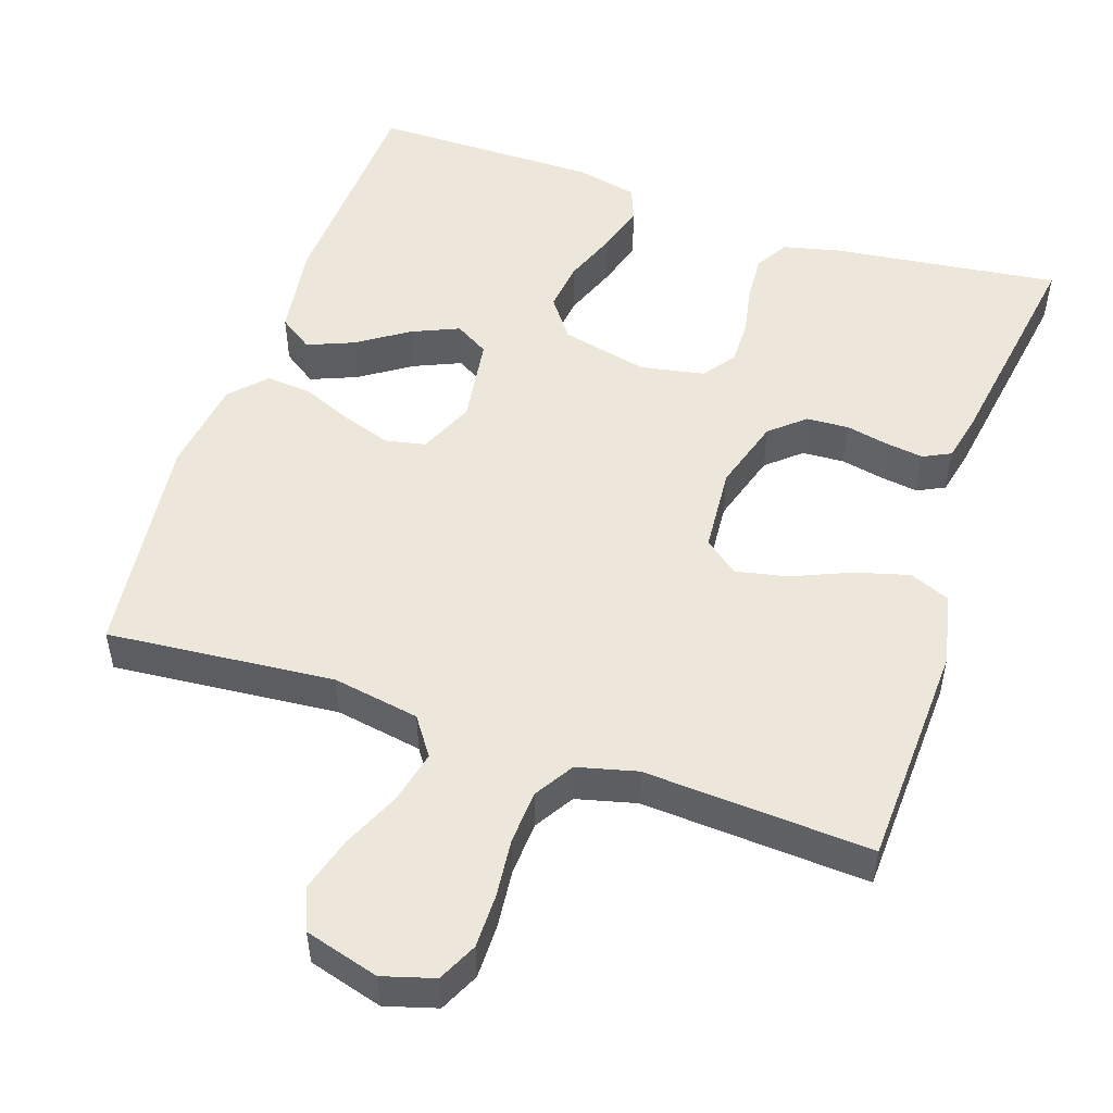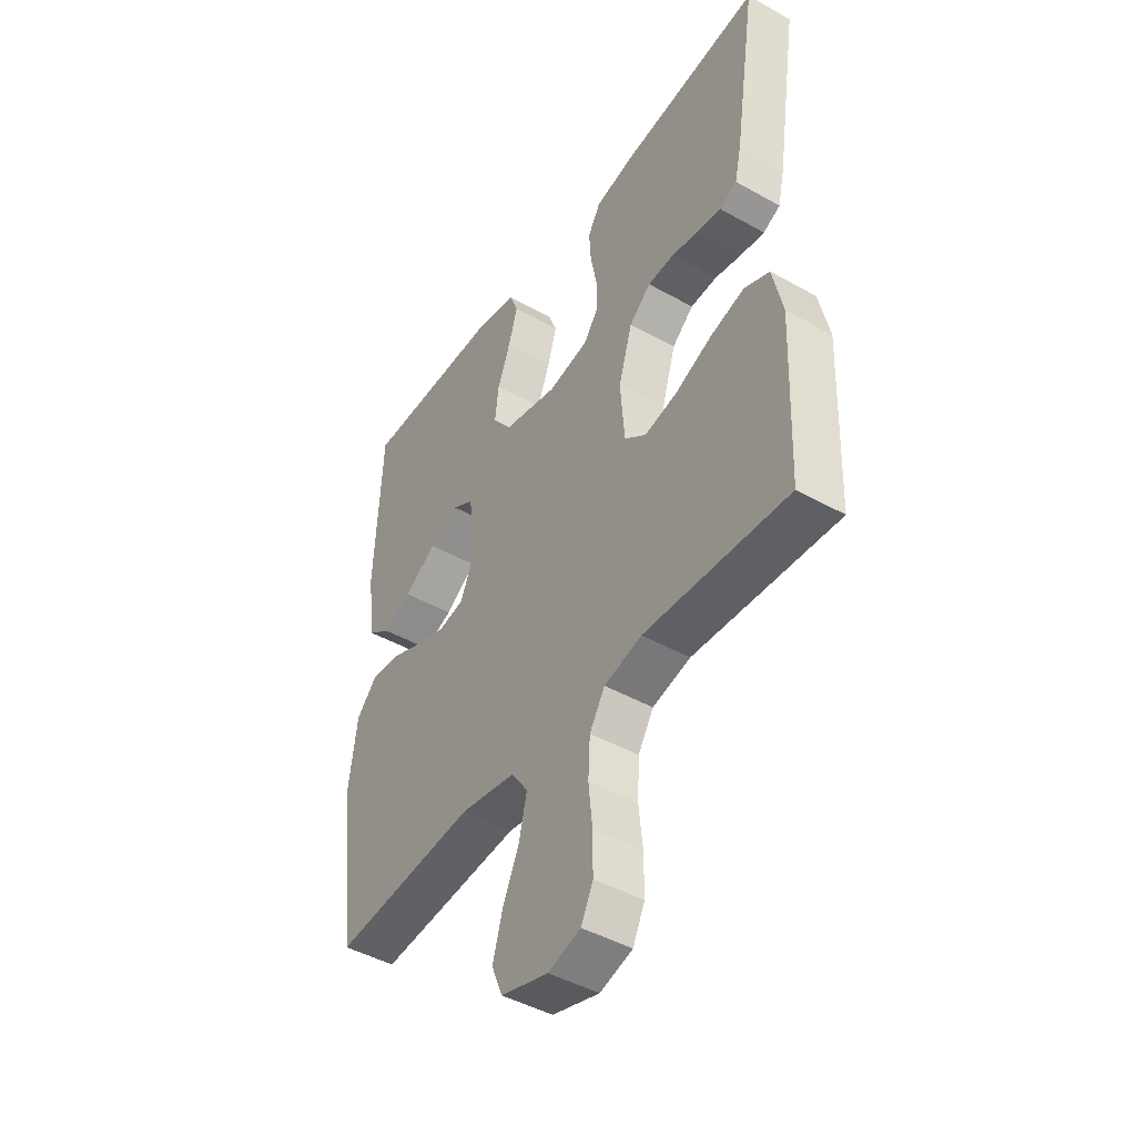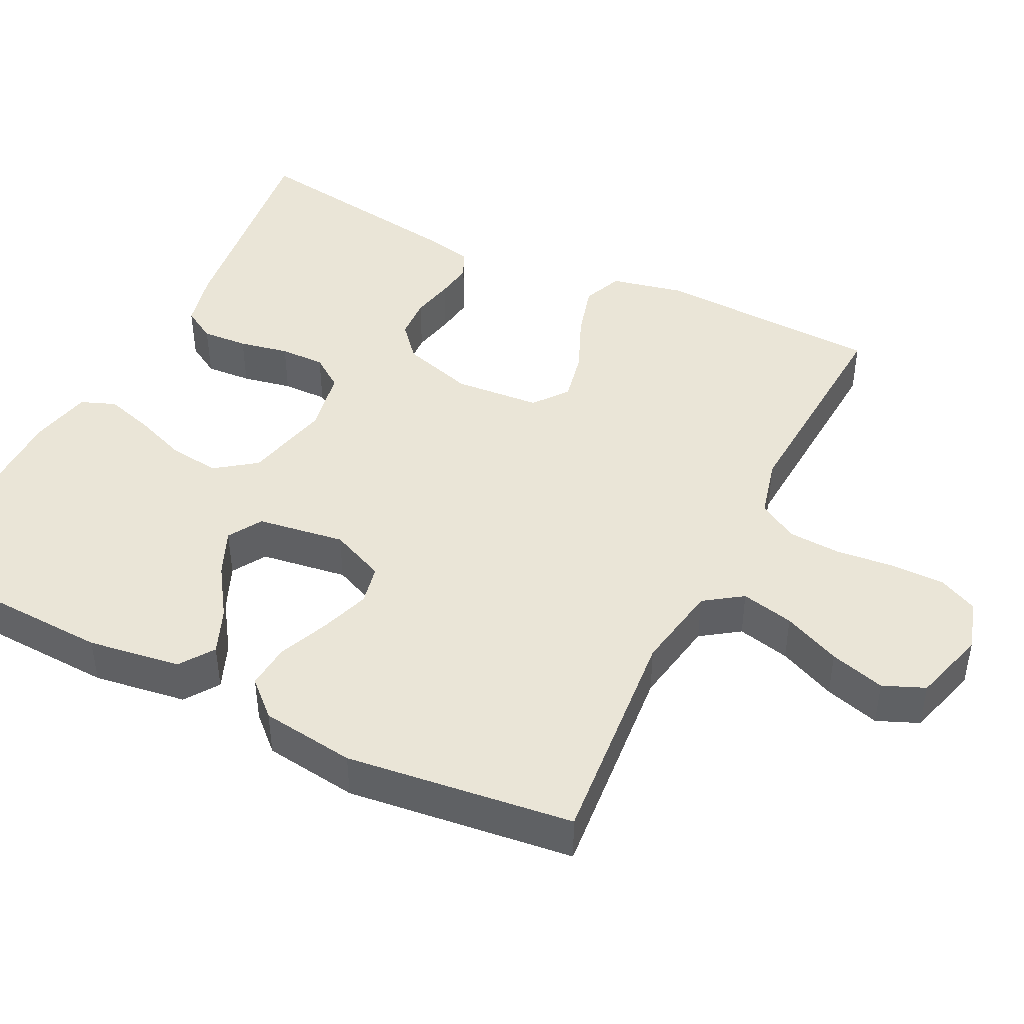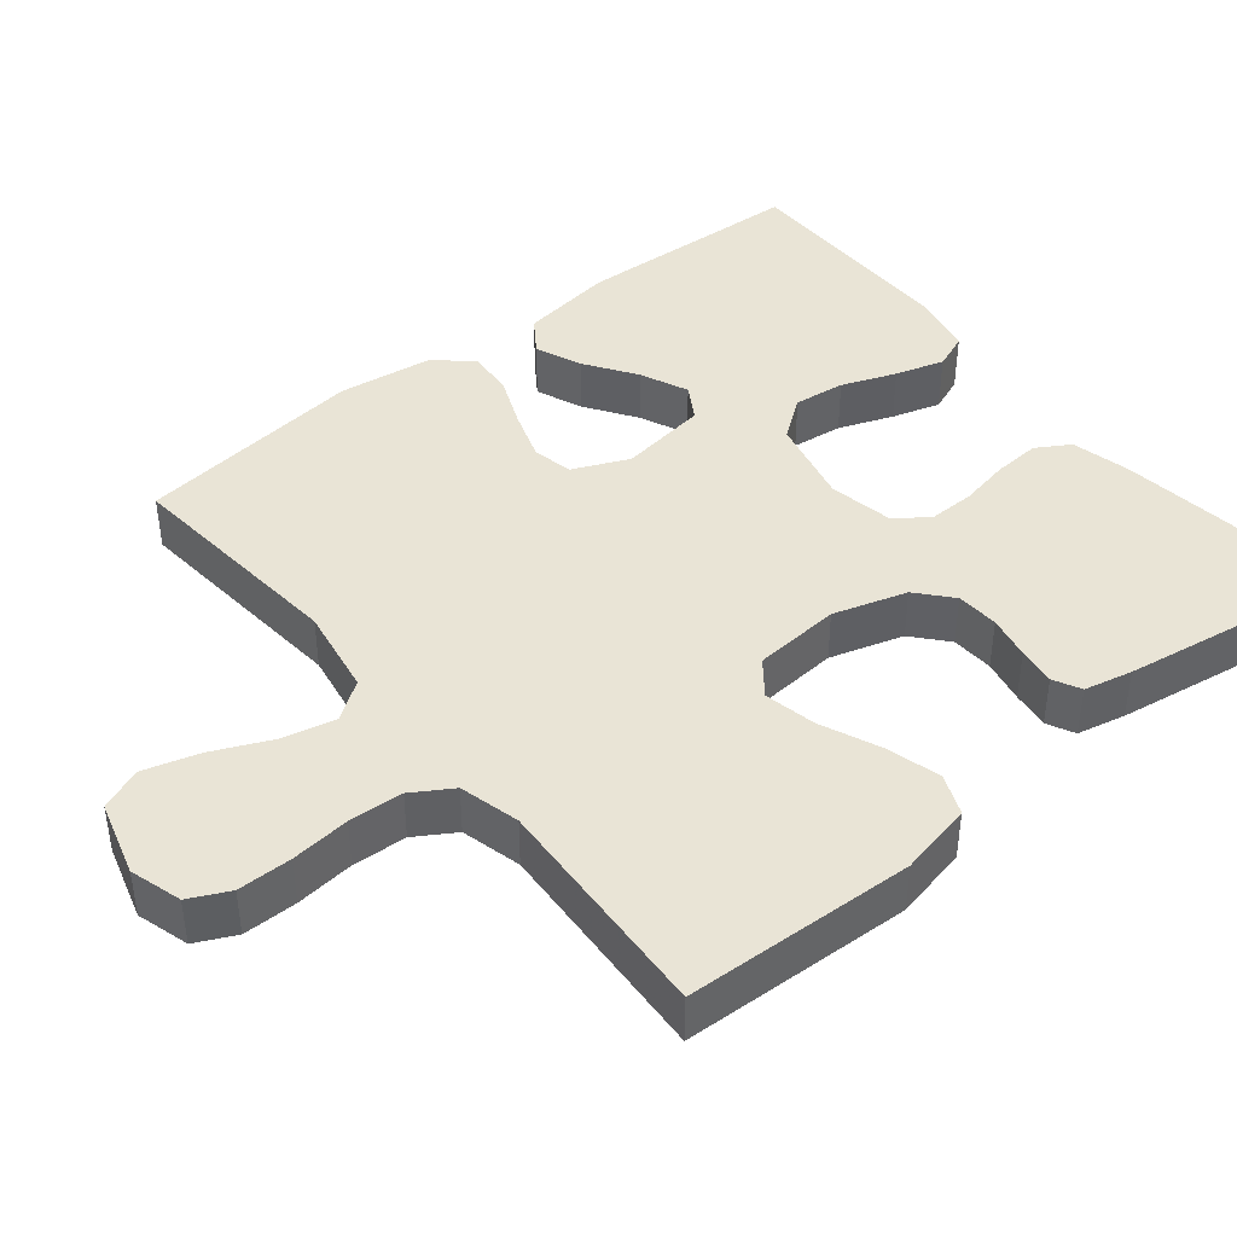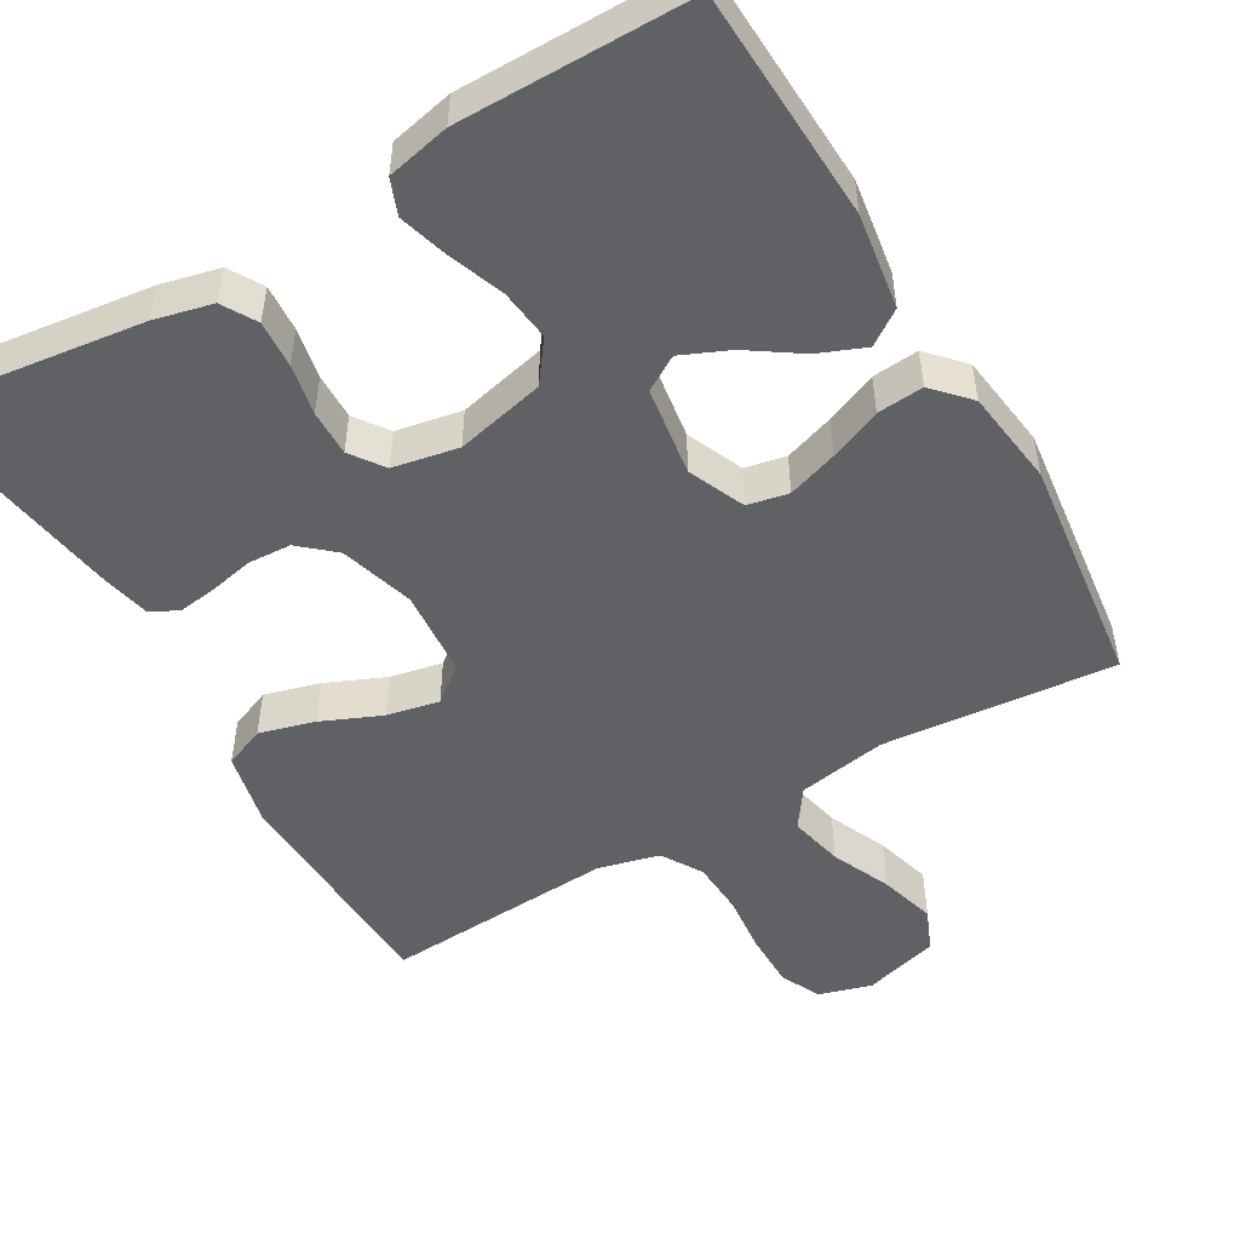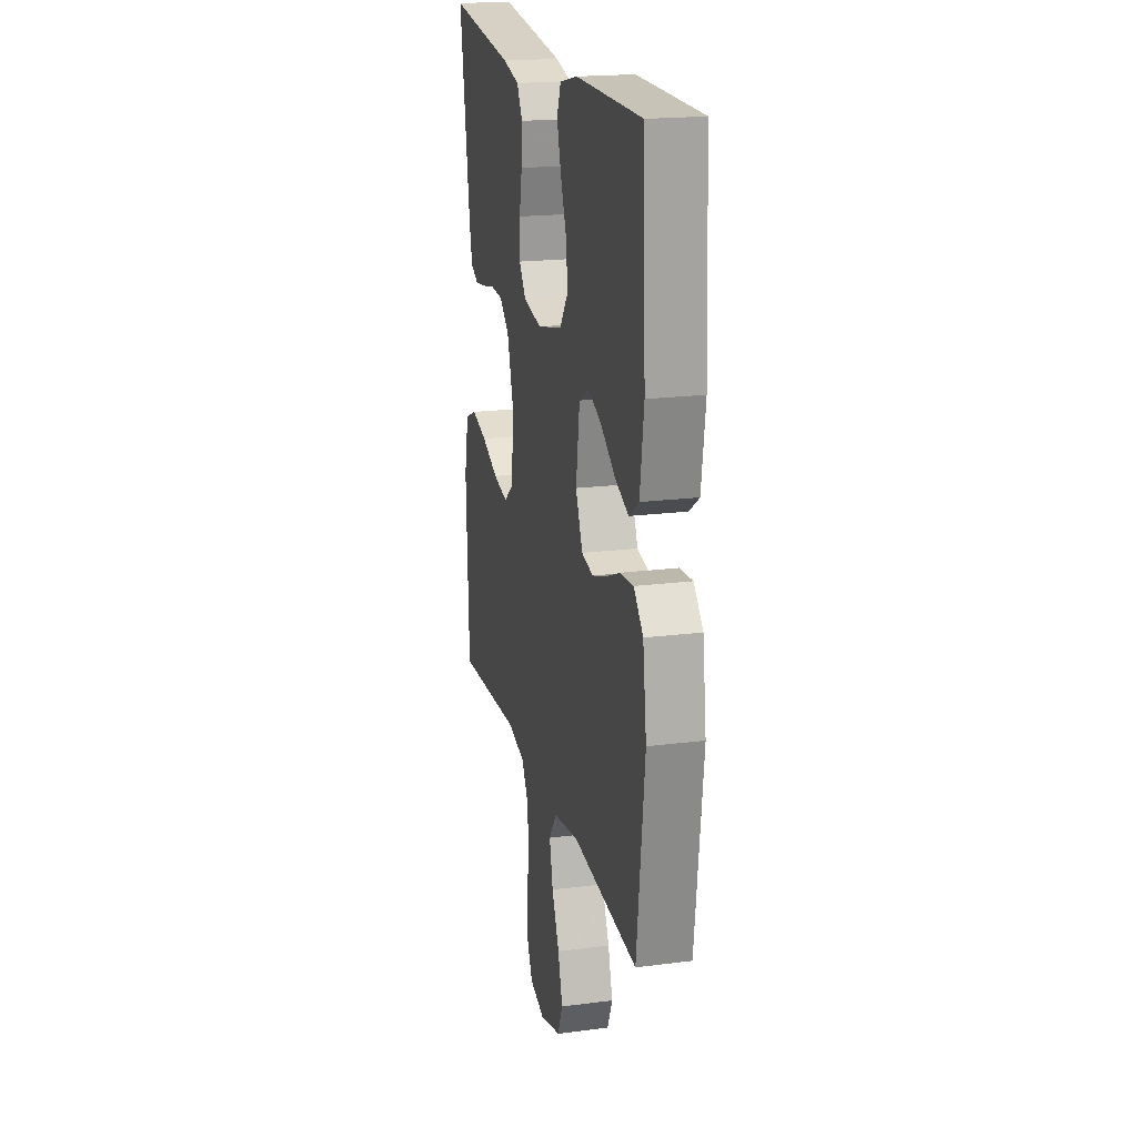
<metadata>
{"format":"obj","ext":"obj","renderer":"f3d","projection":"perspective","resolution":1024,"background":"white","views":[{"elev":51.2,"azim":-161.3,"up":"+Y"},{"elev":-45.1,"azim":-123.1,"up":"+Z"},{"elev":44.2,"azim":116.4,"up":"+Y"},{"elev":42.5,"azim":-129.0,"up":"+Y"},{"elev":-50.3,"azim":30.1,"up":"+Y"},{"elev":19.7,"azim":76.6,"up":"+Z"}]}
</metadata>
<code>
v 0.5 0.07 -0.5
v 0.2 0.07 -0.473
v 0.085 0.07 -0.493
v 0.05 0.07 -0.543
v 0.066 0.07 -0.613
v 0.1 0.07 -0.689
v 0.121 0.07 -0.762
v 0.098 0.07 -0.817
v 0 0.07 -0.845
v -0.068 0.07 -0.825
v -0.093 0.07 -0.773
v -0.093 0.07 -0.702
v -0.085 0.07 -0.625
v -0.089 0.07 -0.554
v -0.121 0.07 -0.502
v -0.2 0.07 -0.482
v -0.5 0.07 -0.5
v -0.512 0.07 -0.2
v -0.491 0.07 -0.104
v -0.438 0.07 -0.082
v -0.366 0.07 -0.102
v -0.289 0.07 -0.135
v -0.221 0.07 -0.149
v -0.176 0.07 -0.114
v -0.167 0.07 0
v -0.196 0.07 0.096
v -0.241 0.07 0.135
v -0.297 0.07 0.138
v -0.354 0.07 0.126
v -0.404 0.07 0.119
v -0.44 0.07 0.137
v -0.454 0.07 0.2
v -0.5 0.07 0.5
v -0.2 0.07 0.462
v -0.124 0.07 0.444
v -0.098 0.07 0.4
v -0.102 0.07 0.339
v -0.115 0.07 0.273
v -0.116 0.07 0.213
v -0.085 0.07 0.17
v 0 0.07 0.154
v 0.115 0.07 0.181
v 0.154 0.07 0.234
v 0.146 0.07 0.301
v 0.119 0.07 0.372
v 0.1 0.07 0.436
v 0.118 0.07 0.482
v 0.2 0.07 0.5
v 0.5 0.07 0.5
v 0.514 0.07 0.2
v 0.496 0.07 0.077
v 0.451 0.07 0.046
v 0.39 0.07 0.071
v 0.323 0.07 0.116
v 0.261 0.07 0.143
v 0.216 0.07 0.116
v 0.199 0.07 0
v 0.231 0.07 -0.073
v 0.284 0.07 -0.084
v 0.349 0.07 -0.062
v 0.416 0.07 -0.034
v 0.476 0.07 -0.029
v 0.519 0.07 -0.075
v 0.536 0.07 -0.2
v 0.5 0 -0.5
v 0.2 0 -0.473
v 0.085 0 -0.493
v 0.05 0 -0.543
v 0.066 0 -0.613
v 0.1 0 -0.689
v 0.121 0 -0.762
v 0.098 0 -0.817
v 0 0 -0.845
v -0.068 0 -0.825
v -0.093 0 -0.773
v -0.093 0 -0.702
v -0.085 0 -0.625
v -0.089 0 -0.554
v -0.121 0 -0.502
v -0.2 0 -0.482
v -0.5 0 -0.5
v -0.512 0 -0.2
v -0.491 0 -0.104
v -0.438 0 -0.082
v -0.366 0 -0.102
v -0.289 0 -0.135
v -0.221 0 -0.149
v -0.176 0 -0.114
v -0.167 0 0
v -0.196 0 0.096
v -0.241 0 0.135
v -0.297 0 0.138
v -0.354 0 0.126
v -0.404 0 0.119
v -0.44 0 0.137
v -0.454 0 0.2
v -0.5 0 0.5
v -0.2 0 0.462
v -0.124 0 0.444
v -0.098 0 0.4
v -0.102 0 0.339
v -0.115 0 0.273
v -0.116 0 0.213
v -0.085 0 0.17
v 0 0 0.154
v 0.115 0 0.181
v 0.154 0 0.234
v 0.146 0 0.301
v 0.119 0 0.372
v 0.1 0 0.436
v 0.118 0 0.482
v 0.2 0 0.5
v 0.5 0 0.5
v 0.514 0 0.2
v 0.496 0 0.077
v 0.451 0 0.046
v 0.39 0 0.071
v 0.323 0 0.116
v 0.261 0 0.143
v 0.216 0 0.116
v 0.199 0 0
v 0.231 0 -0.073
v 0.284 0 -0.084
v 0.349 0 -0.062
v 0.416 0 -0.034
v 0.476 0 -0.029
v 0.519 0 -0.075
v 0.536 0 -0.2
f 63 64 1 2
f 60 61 62 63
f 59 60 63 2
f 58 59 2 3
f 57 58 3 4
f 56 57 4
f 51 52 53 54
f 51 54 55
f 50 51 55
f 49 50 55
f 48 49 55 56
f 44 45 46 47
f 44 47 48 56
f 35 36 37 38
f 35 38 39
f 34 35 39
f 33 34 39
f 32 33 39 40
f 28 29 30 31
f 28 31 32 40
f 19 20 21 22
f 19 22 23
f 16 17 18 19
f 15 16 19 23
f 14 15 23 24
f 10 11 12 13
f 10 13 14
f 9 10 14
f 5 6 7 8
f 4 5 8 9
f 43 44 56
f 42 43 56 4
f 41 42 4 9
f 27 28 40 41
f 26 27 41
f 25 26 41
f 24 25 41
f 9 14 24 41
f 66 65 128 127
f 127 126 125 124
f 66 127 124 123
f 67 66 123 122
f 68 67 122 121
f 68 121 120
f 118 117 116 115
f 119 118 115
f 119 115 114
f 119 114 113
f 120 119 113 112
f 111 110 109 108
f 120 112 111 108
f 102 101 100 99
f 103 102 99
f 103 99 98
f 103 98 97
f 104 103 97 96
f 95 94 93 92
f 104 96 95 92
f 86 85 84 83
f 87 86 83
f 83 82 81 80
f 87 83 80 79
f 88 87 79 78
f 77 76 75 74
f 78 77 74
f 78 74 73
f 72 71 70 69
f 73 72 69 68
f 120 108 107
f 68 120 107 106
f 73 68 106 105
f 105 104 92 91
f 105 91 90
f 105 90 89
f 105 89 88
f 105 88 78 73
f 1 65 66 2
f 2 66 67 3
f 3 67 68 4
f 4 68 69 5
f 5 69 70 6
f 6 70 71 7
f 7 71 72 8
f 8 72 73 9
f 9 73 74 10
f 10 74 75 11
f 11 75 76 12
f 12 76 77 13
f 13 77 78 14
f 14 78 79 15
f 15 79 80 16
f 16 80 81 17
f 17 81 82 18
f 18 82 83 19
f 19 83 84 20
f 20 84 85 21
f 21 85 86 22
f 22 86 87 23
f 23 87 88 24
f 24 88 89 25
f 25 89 90 26
f 26 90 91 27
f 27 91 92 28
f 28 92 93 29
f 29 93 94 30
f 30 94 95 31
f 31 95 96 32
f 32 96 97 33
f 33 97 98 34
f 34 98 99 35
f 35 99 100 36
f 36 100 101 37
f 37 101 102 38
f 38 102 103 39
f 39 103 104 40
f 40 104 105 41
f 41 105 106 42
f 42 106 107 43
f 43 107 108 44
f 44 108 109 45
f 45 109 110 46
f 46 110 111 47
f 47 111 112 48
f 48 112 113 49
f 49 113 114 50
f 50 114 115 51
f 51 115 116 52
f 52 116 117 53
f 53 117 118 54
f 54 118 119 55
f 55 119 120 56
f 56 120 121 57
f 57 121 122 58
f 58 122 123 59
f 59 123 124 60
f 60 124 125 61
f 61 125 126 62
f 62 126 127 63
f 63 127 128 64
f 64 128 65 1

</code>
